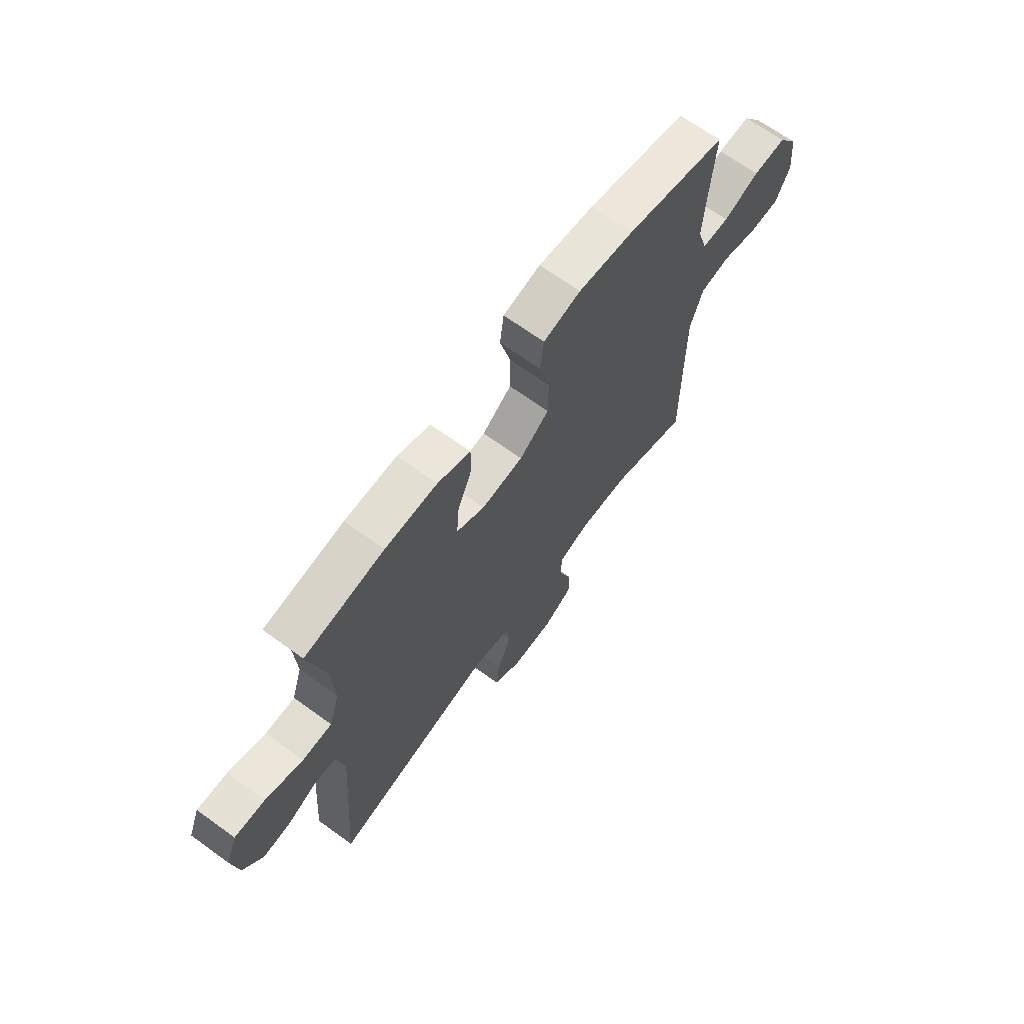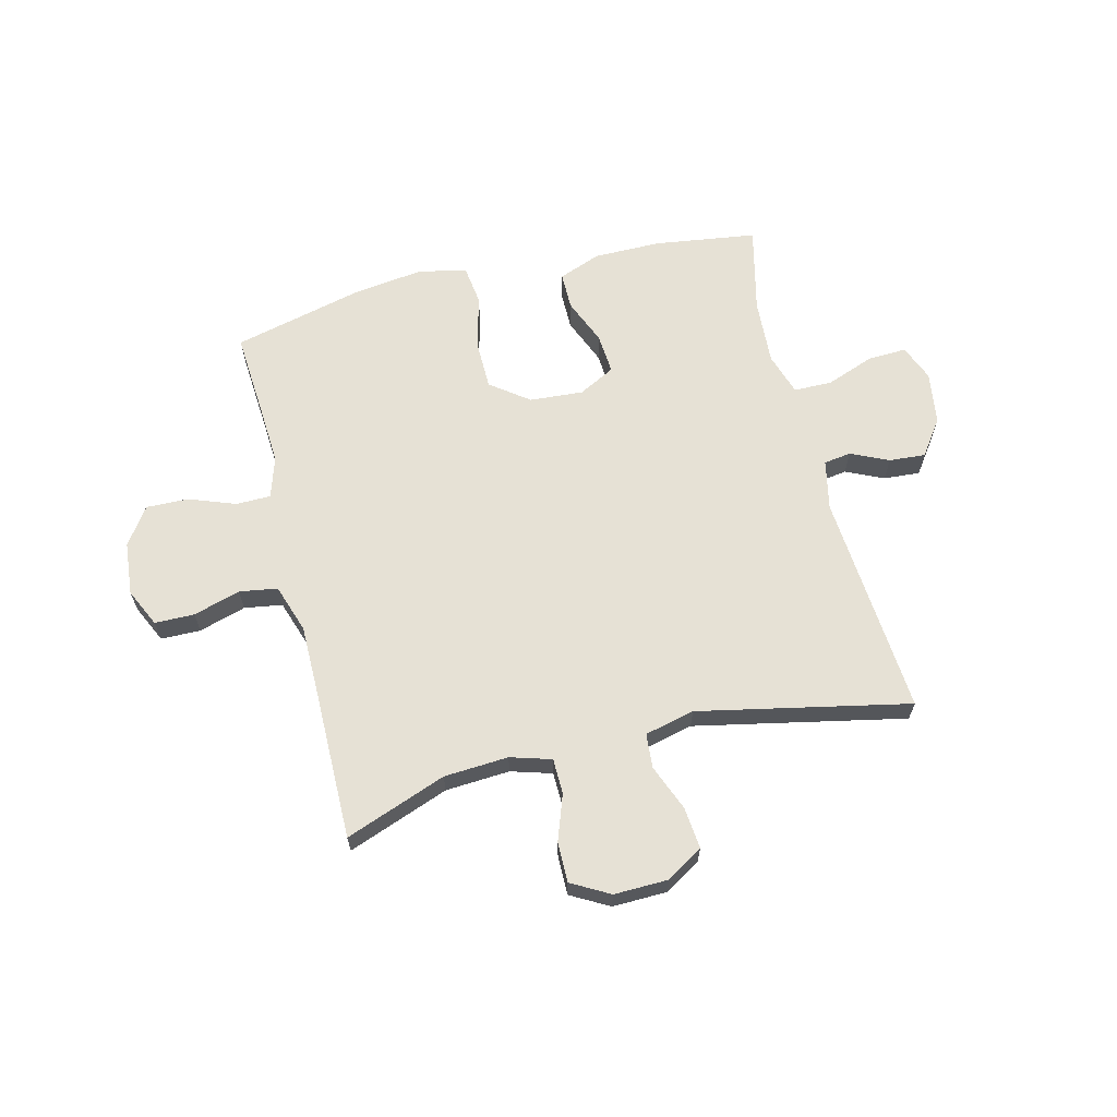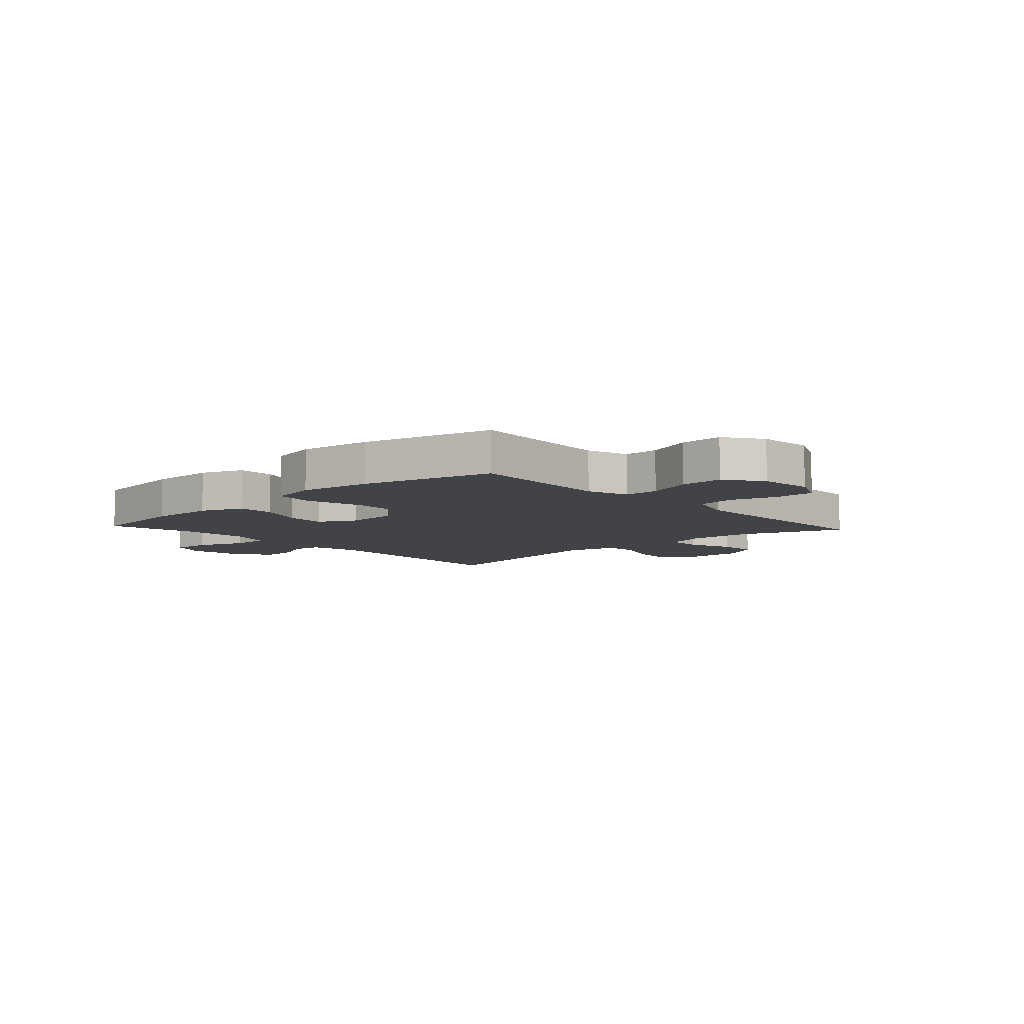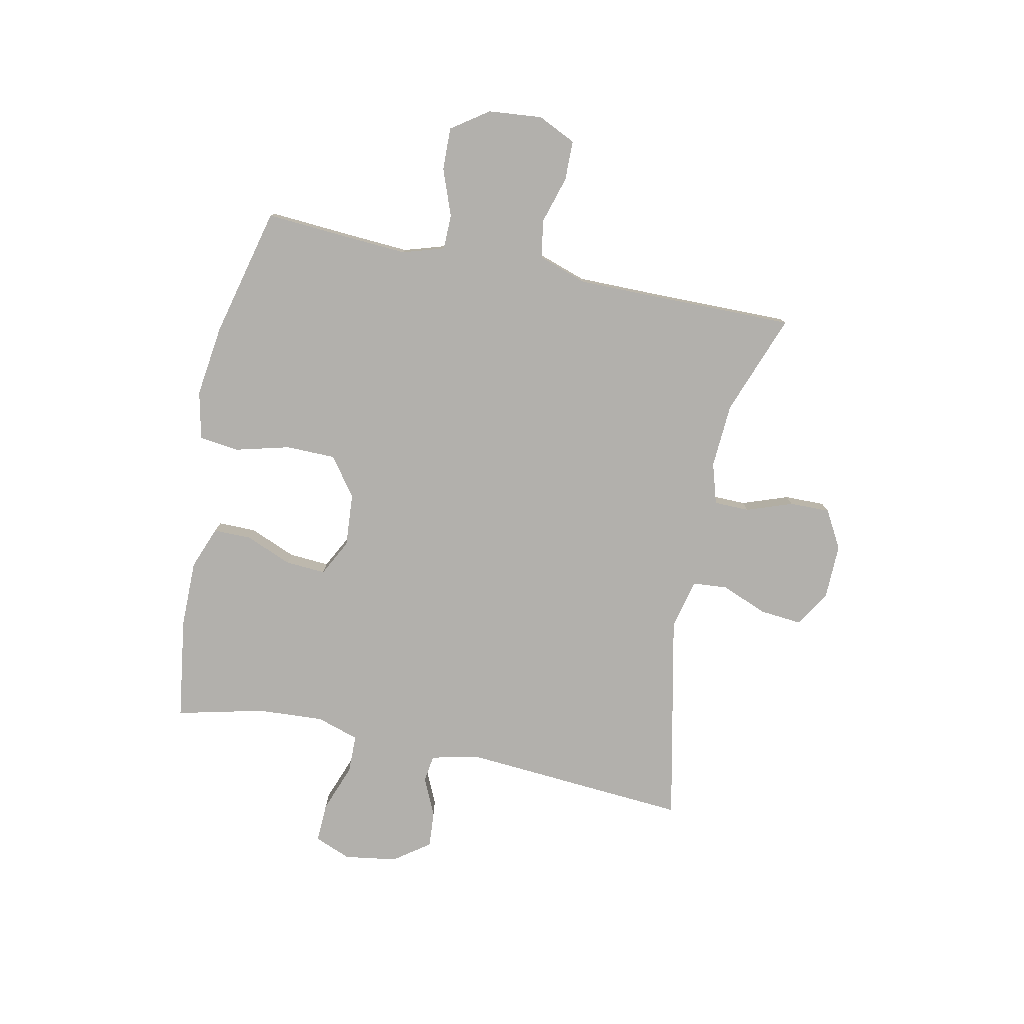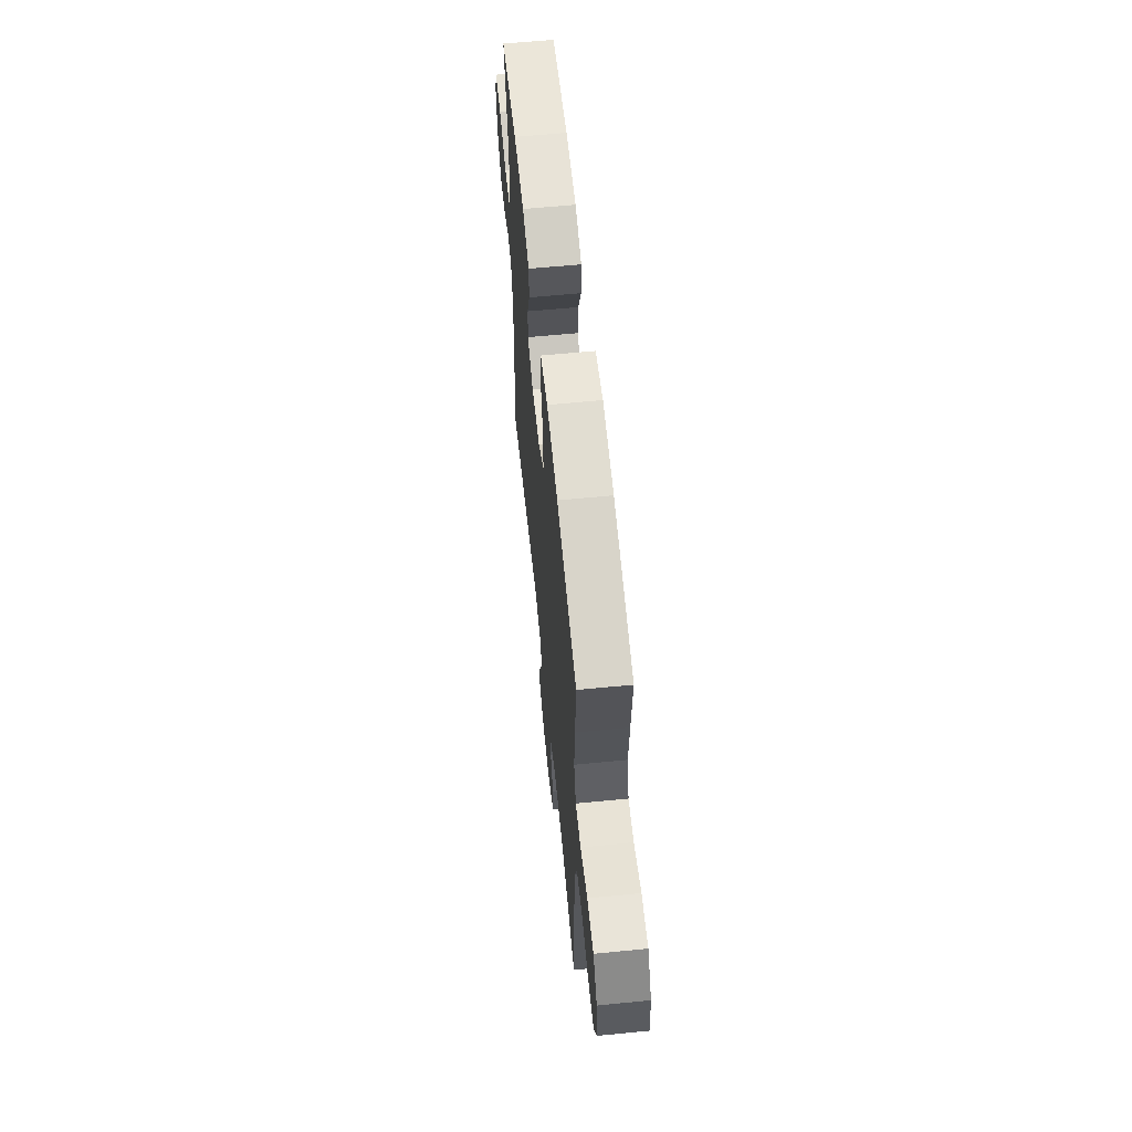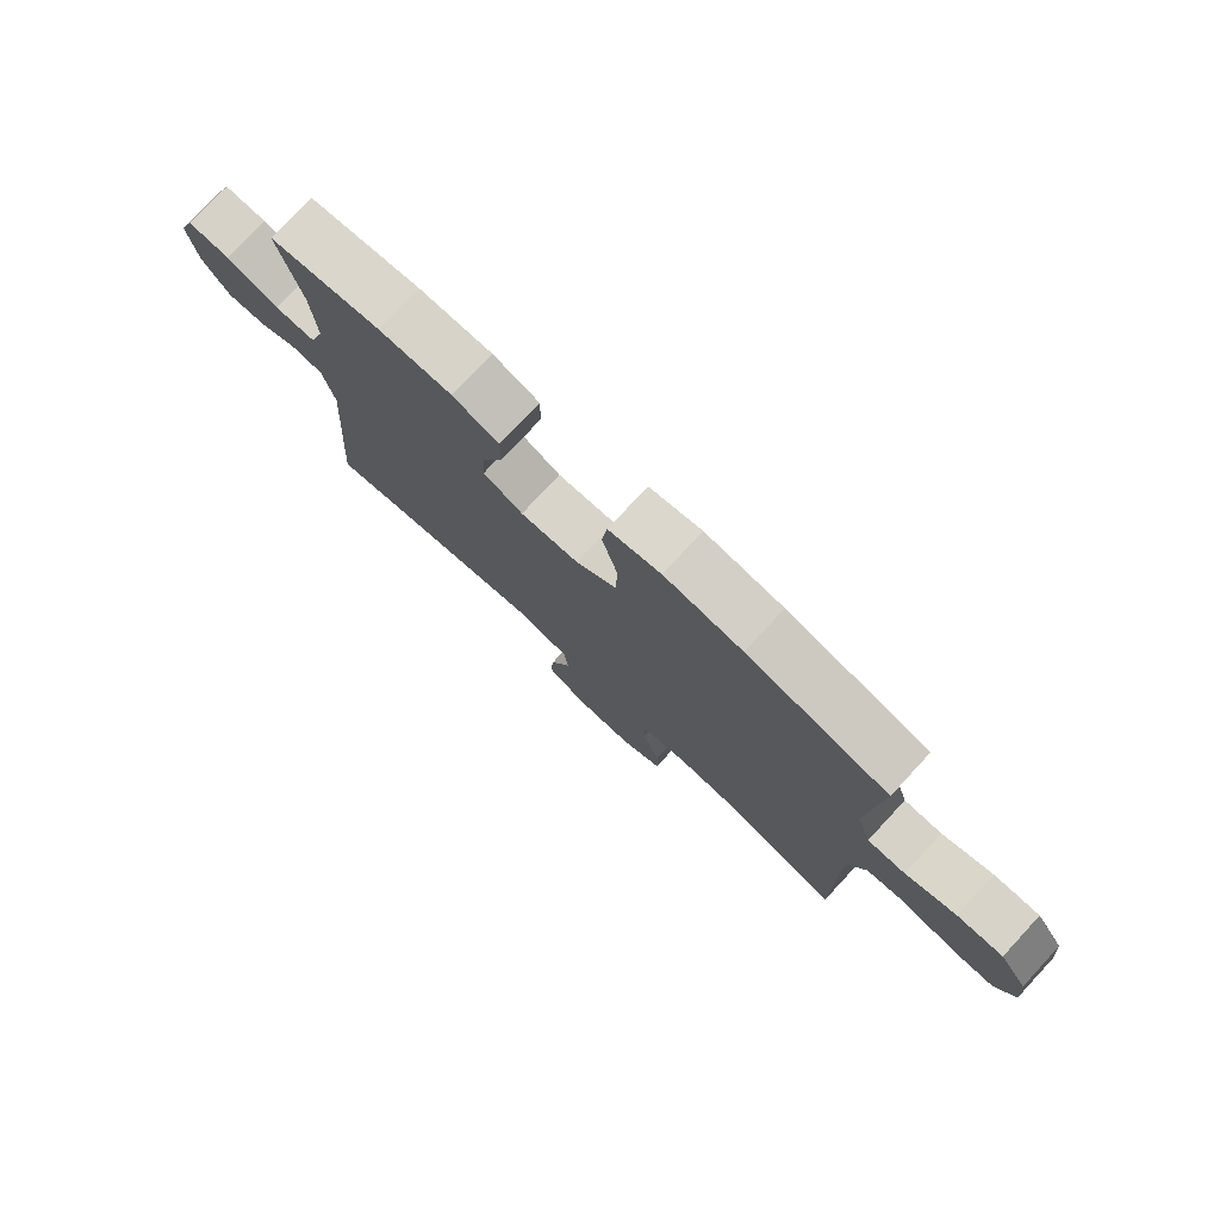
<metadata>
{"format":"obj","ext":"obj","renderer":"f3d","projection":"perspective","resolution":1024,"background":"white","views":[{"elev":67.6,"azim":-54.0,"up":"+Z"},{"elev":64.2,"azim":166.0,"up":"+Y"},{"elev":-7.5,"azim":42.6,"up":"+Y"},{"elev":-78.8,"azim":78.3,"up":"+Y"},{"elev":61.6,"azim":84.3,"up":"+Z"},{"elev":77.2,"azim":42.9,"up":"+Z"}]}
</metadata>
<code>
v 0.5 0.07 0.5
v 0.49 0.07 0.356
v 0.483 0.07 0.241
v 0.506 0.07 0.167
v 0.568 0.07 0.166
v 0.651 0.07 0.197
v 0.727 0.07 0.199
v 0.773 0.07 0.133
v 0.782 0.07 0.037
v 0.75 0.07 -0.031
v 0.679 0.07 -0.032
v 0.595 0.07 -0.007
v 0.527 0.07 -0.018
v 0.498 0.07 -0.105
v 0.498 0.07 -0.235
v 0.5 0.07 -0.5
v 0.319 0.07 -0.433
v 0.204 0.07 -0.426
v 0.131 0.07 -0.448
v 0.13 0.07 -0.511
v 0.159 0.07 -0.593
v 0.16 0.07 -0.665
v 0.092 0.07 -0.703
v -0.005 0.07 -0.701
v -0.07 0.07 -0.661
v -0.063 0.07 -0.587
v -0.03 0.07 -0.504
v -0.035 0.07 -0.442
v -0.124 0.07 -0.421
v -0.5 0.07 -0.5
v -0.47 0.07 -0.099
v -0.489 0.07 -0.01
v -0.538 0.07 -0.003
v -0.605 0.07 -0.034
v -0.67 0.07 -0.039
v -0.716 0.07 0.025
v -0.73 0.07 0.119
v -0.704 0.07 0.184
v -0.634 0.07 0.181
v -0.548 0.07 0.149
v -0.48 0.07 0.15
v -0.456 0.07 0.226
v -0.463 0.07 0.344
v -0.5 0.07 0.5
v -0.317 0.07 0.526
v -0.197 0.07 0.526
v -0.121 0.07 0.497
v -0.121 0.07 0.43
v -0.155 0.07 0.347
v -0.16 0.07 0.275
v -0.095 0.07 0.241
v 0.001 0.07 0.248
v 0.069 0.07 0.299
v 0.07 0.07 0.387
v 0.045 0.07 0.484
v 0.054 0.07 0.555
v 0.14 0.07 0.574
v 0.268 0.07 0.557
v 0.5 0 0.5
v 0.49 0 0.356
v 0.483 0 0.241
v 0.506 0 0.167
v 0.568 0 0.166
v 0.651 0 0.197
v 0.727 0 0.199
v 0.773 0 0.133
v 0.782 0 0.037
v 0.75 0 -0.031
v 0.679 0 -0.032
v 0.595 0 -0.007
v 0.527 0 -0.018
v 0.498 0 -0.105
v 0.498 0 -0.235
v 0.5 0 -0.5
v 0.319 0 -0.433
v 0.204 0 -0.426
v 0.131 0 -0.448
v 0.13 0 -0.511
v 0.159 0 -0.593
v 0.16 0 -0.665
v 0.092 0 -0.703
v -0.005 0 -0.701
v -0.07 0 -0.661
v -0.063 0 -0.587
v -0.03 0 -0.504
v -0.035 0 -0.442
v -0.124 0 -0.421
v -0.5 0 -0.5
v -0.47 0 -0.099
v -0.489 0 -0.01
v -0.538 0 -0.003
v -0.605 0 -0.034
v -0.67 0 -0.039
v -0.716 0 0.025
v -0.73 0 0.119
v -0.704 0 0.184
v -0.634 0 0.181
v -0.548 0 0.149
v -0.48 0 0.15
v -0.456 0 0.226
v -0.463 0 0.344
v -0.5 0 0.5
v -0.317 0 0.526
v -0.197 0 0.526
v -0.121 0 0.497
v -0.121 0 0.43
v -0.155 0 0.347
v -0.16 0 0.275
v -0.095 0 0.241
v 0.001 0 0.248
v 0.069 0 0.299
v 0.07 0 0.387
v 0.045 0 0.484
v 0.054 0 0.555
v 0.14 0 0.574
v 0.268 0 0.557
f 57 58 1 2
f 54 55 56 57
f 53 54 57 2
f 52 53 2 3
f 51 52 3 4
f 46 47 48 49
f 46 49 50
f 43 44 45 46
f 42 43 46 50
f 41 42 50 51
f 37 38 39 40
f 37 40 41
f 36 37 41
f 33 34 35 36
f 32 33 36 41
f 31 32 41 51
f 29 30 31 51
f 24 25 26 27
f 24 27 28
f 23 24 28
f 20 21 22 23
f 19 20 23 28
f 18 19 28 29
f 15 16 17
f 14 15 17 18
f 13 14 18 29
f 9 10 11 12
f 9 12 13
f 8 9 13
f 5 6 7 8
f 4 5 8 13
f 4 13 29 51
f 60 59 116 115
f 115 114 113 112
f 60 115 112 111
f 61 60 111 110
f 62 61 110 109
f 107 106 105 104
f 108 107 104
f 104 103 102 101
f 108 104 101 100
f 109 108 100 99
f 98 97 96 95
f 99 98 95
f 99 95 94
f 94 93 92 91
f 99 94 91 90
f 109 99 90 89
f 109 89 88 87
f 85 84 83 82
f 86 85 82
f 86 82 81
f 81 80 79 78
f 86 81 78 77
f 87 86 77 76
f 75 74 73
f 76 75 73 72
f 87 76 72 71
f 70 69 68 67
f 71 70 67
f 71 67 66
f 66 65 64 63
f 71 66 63 62
f 109 87 71 62
f 1 59 60 2
f 2 60 61 3
f 3 61 62 4
f 4 62 63 5
f 5 63 64 6
f 6 64 65 7
f 7 65 66 8
f 8 66 67 9
f 9 67 68 10
f 10 68 69 11
f 11 69 70 12
f 12 70 71 13
f 13 71 72 14
f 14 72 73 15
f 15 73 74 16
f 16 74 75 17
f 17 75 76 18
f 18 76 77 19
f 19 77 78 20
f 20 78 79 21
f 21 79 80 22
f 22 80 81 23
f 23 81 82 24
f 24 82 83 25
f 25 83 84 26
f 26 84 85 27
f 27 85 86 28
f 28 86 87 29
f 29 87 88 30
f 30 88 89 31
f 31 89 90 32
f 32 90 91 33
f 33 91 92 34
f 34 92 93 35
f 35 93 94 36
f 36 94 95 37
f 37 95 96 38
f 38 96 97 39
f 39 97 98 40
f 40 98 99 41
f 41 99 100 42
f 42 100 101 43
f 43 101 102 44
f 44 102 103 45
f 45 103 104 46
f 46 104 105 47
f 47 105 106 48
f 48 106 107 49
f 49 107 108 50
f 50 108 109 51
f 51 109 110 52
f 52 110 111 53
f 53 111 112 54
f 54 112 113 55
f 55 113 114 56
f 56 114 115 57
f 57 115 116 58
f 58 116 59 1

</code>
